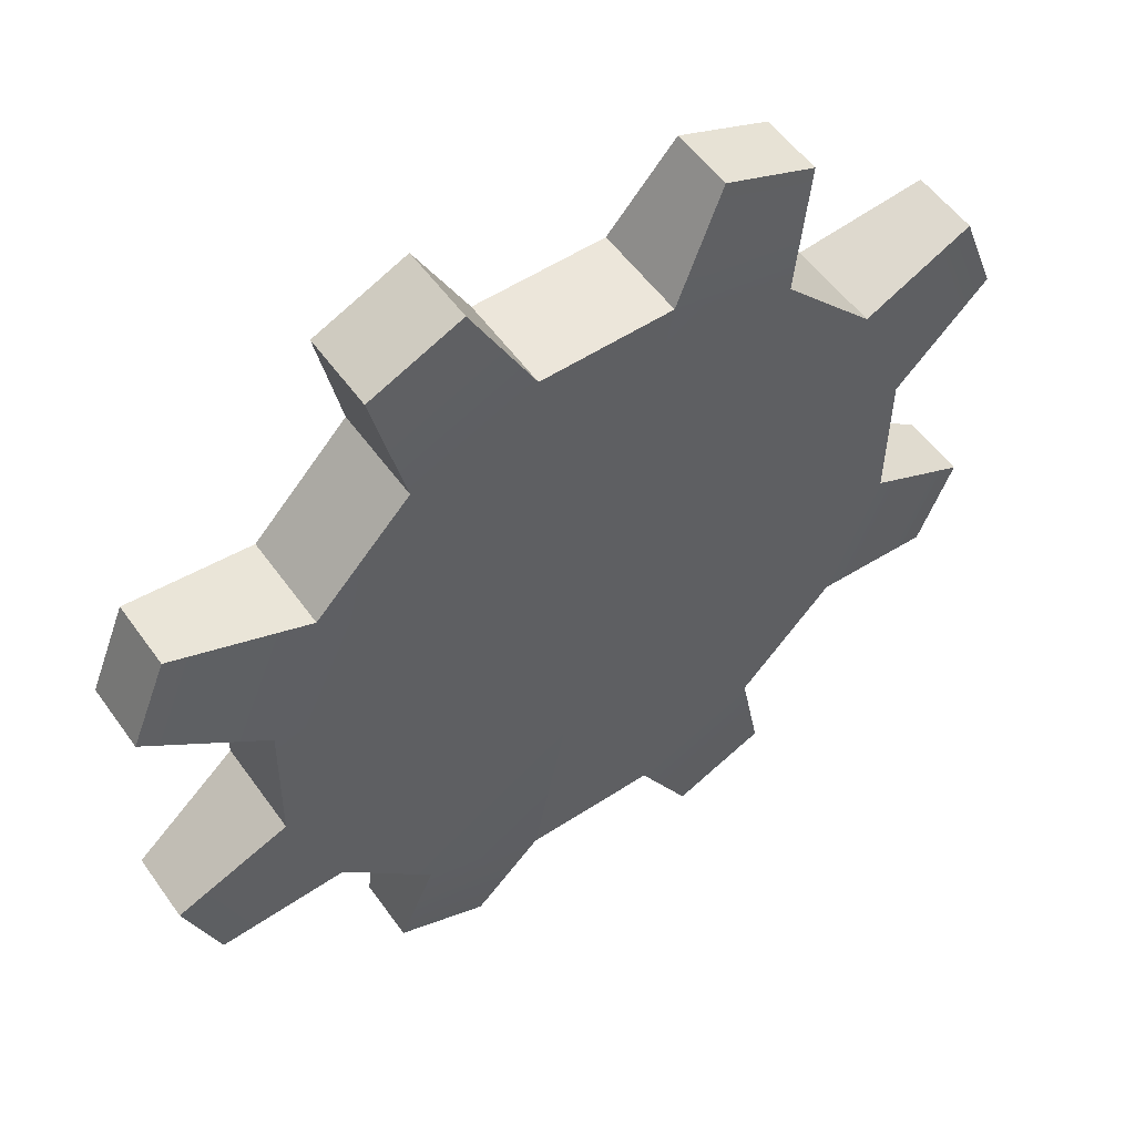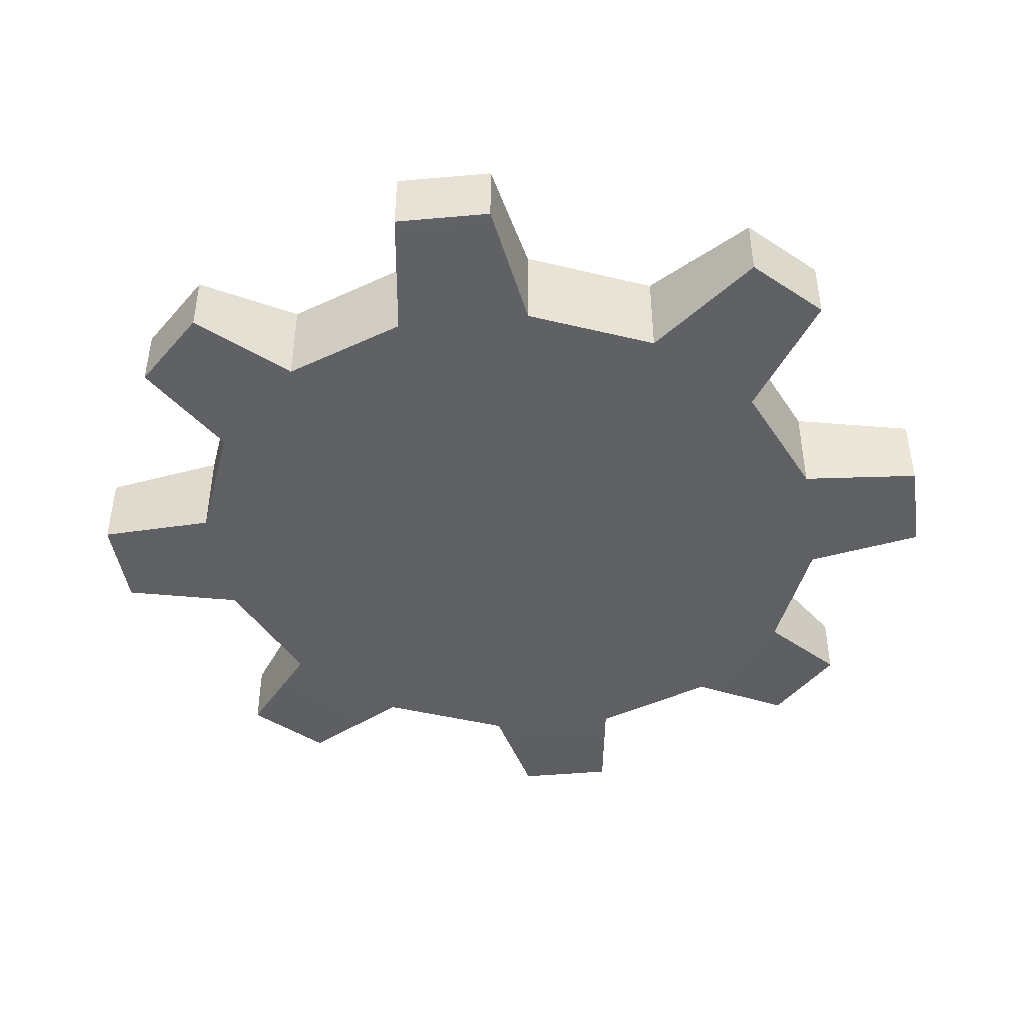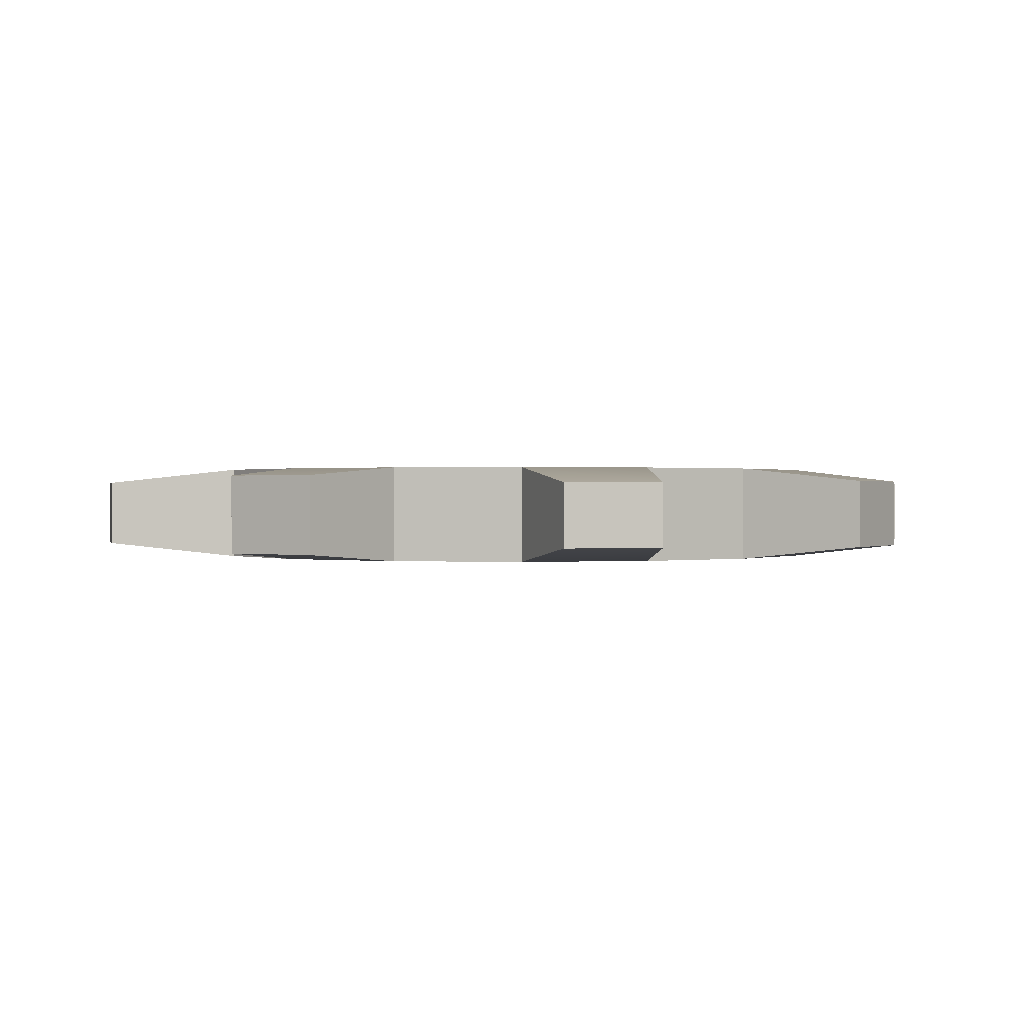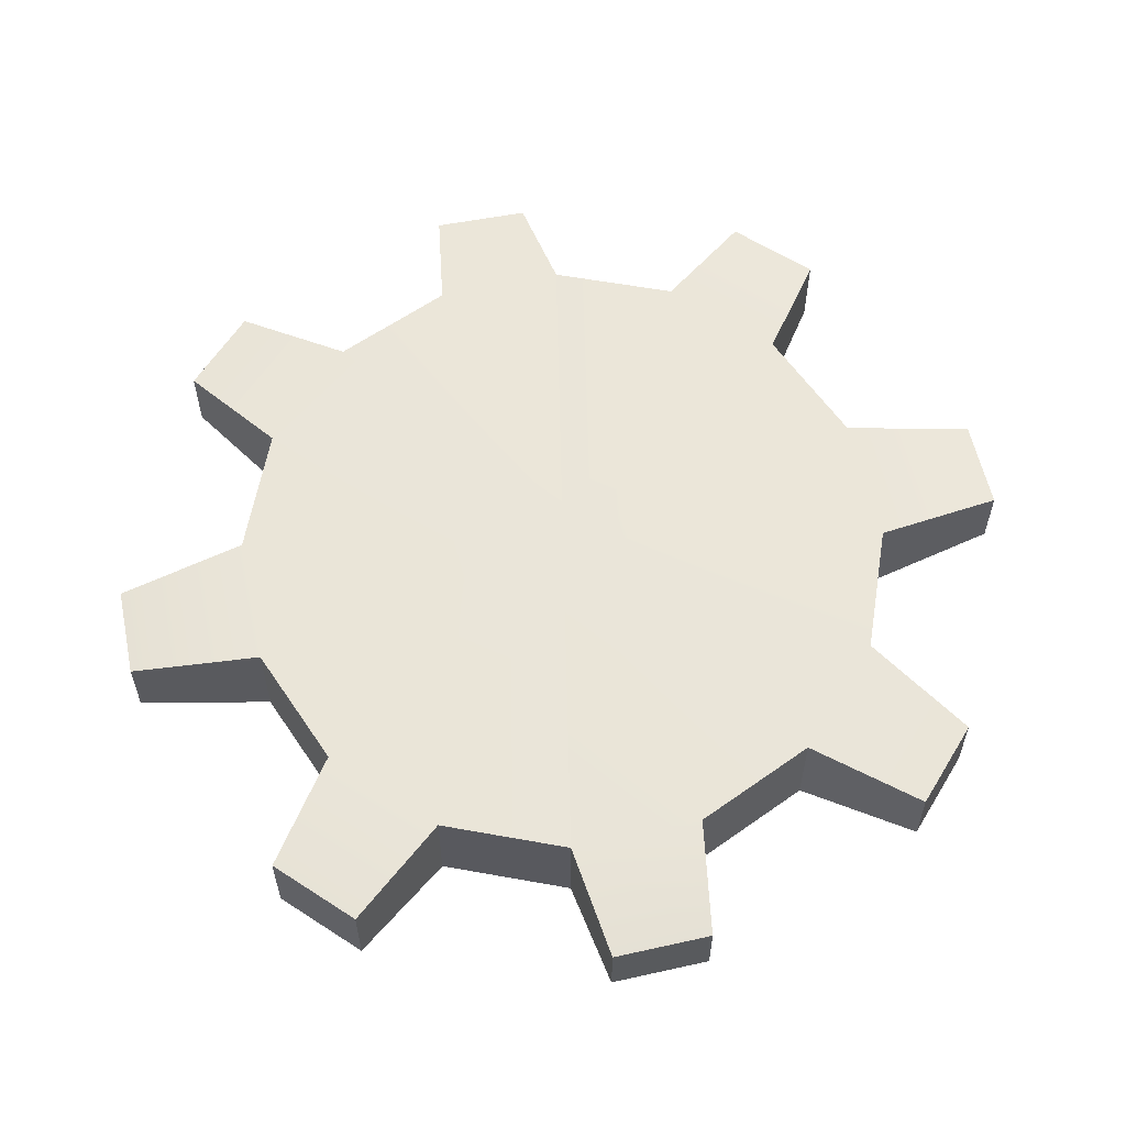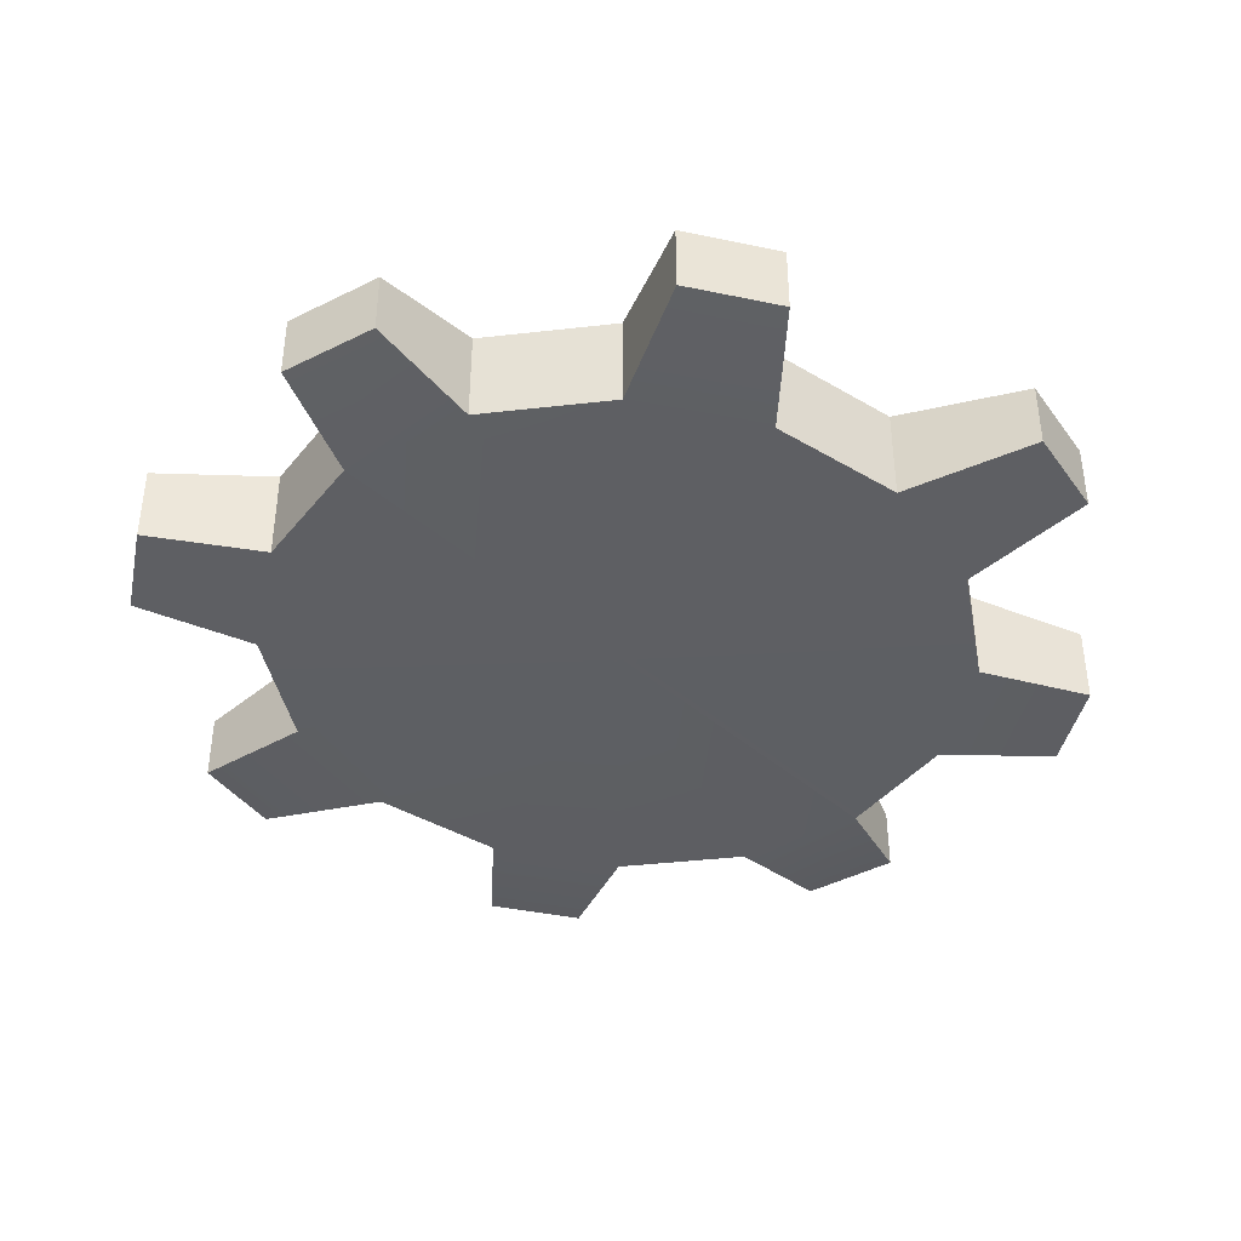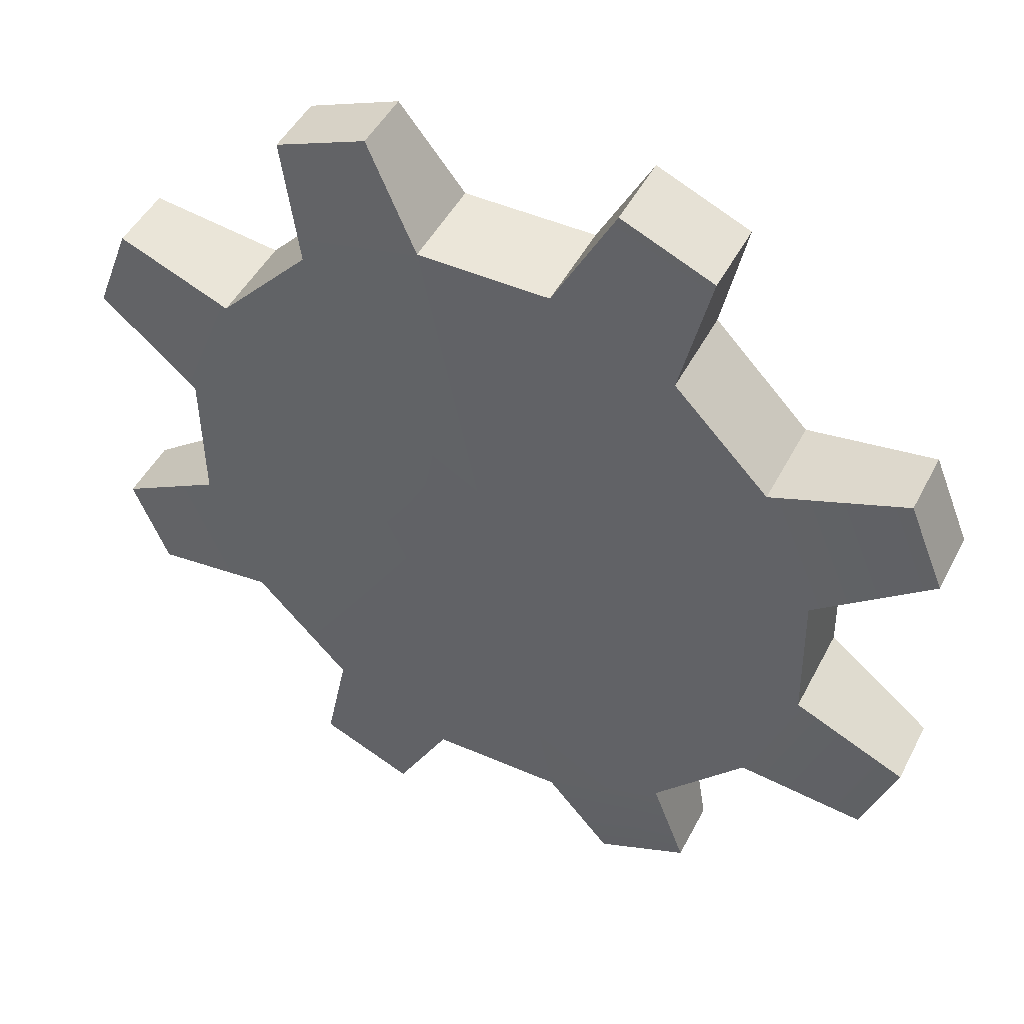
<metadata>
{"format":"obj","ext":"obj","renderer":"f3d","projection":"perspective","resolution":1024,"background":"white","views":[{"elev":53.9,"azim":145.3,"up":"+Y"},{"elev":-44.7,"azim":75.1,"up":"+Z"},{"elev":0.4,"azim":-170.0,"up":"+Z"},{"elev":58.0,"azim":10.3,"up":"+Z"},{"elev":-40.5,"azim":54.7,"up":"+Z"},{"elev":46.8,"azim":26.2,"up":"+Y"}]}
</metadata>
<code>
g default
v 4.153 2.925 -0.7044
v 2.738 4.396 -0.7044
v 0.9059 5.198 -0.7044
v -1.064 5.209 -0.7044
v 1.064 -5.209 -0.7044
v 2.872 -4.427 -0.7044
v 4.243 -2.97 -0.7044
v 4.968 -1.062 -0.7044
v 4.936 1.008 -0.7044
v 4.153 2.925 0.7229
v 2.738 4.396 0.7229
v 0.9059 5.198 0.7229
v -1.064 5.209 0.7229
v 1.064 -5.209 0.7229
v 2.872 -4.427 0.7229
v 4.243 -2.97 0.7229
v 4.968 -1.062 0.7229
v 4.936 1.008 0.7229
v 6e-06 2.3e-05 -0.7044
v 6e-06 2.3e-05 0.7229
v 1.929 -6.67 -0.465
v 3.282 -6.087 -0.465
v 3.282 -6.087 0.4836
v 1.929 -6.67 0.4836
v 6.068 -3.45 -0.5009
v 6.585 -2.089 -0.5009
v 6.585 -2.089 0.5194
v 6.068 -3.45 0.5194
v 6.631 2.095 -0.487
v 6.093 3.411 -0.487
v 6.093 3.411 0.5055
v 6.631 2.095 0.5055
v 3.156 6.199 -0.5724
v 1.781 6.801 -0.5724
v 1.781 6.801 0.591
v 3.156 6.199 0.591
v -4.153 -2.925 0.7229
v -2.738 -4.396 0.7229
v -0.9059 -5.198 0.7229
v -2.872 4.427 0.7229
v -4.243 2.97 0.7229
v -4.968 1.062 0.7229
v -4.936 -1.008 0.7229
v -4.153 -2.925 -0.7044
v -2.738 -4.396 -0.7044
v -0.9059 -5.198 -0.7044
v -2.872 4.427 -0.7044
v -4.243 2.97 -0.7044
v -4.968 1.062 -0.7044
v -4.936 -1.008 -0.7044
v -1.92 6.648 0.4836
v -3.291 6.11 0.4836
v -3.291 6.11 -0.465
v -1.92 6.648 -0.465
v -6.068 3.45 0.5194
v -6.585 2.089 0.5194
v -6.585 2.089 -0.5009
v -6.068 3.45 -0.5009
v -6.631 -2.095 0.5055
v -6.093 -3.411 0.5055
v -6.093 -3.411 -0.487
v -6.631 -2.095 -0.487
v -3.156 -6.199 0.591
v -1.781 -6.801 0.591
v -1.781 -6.801 -0.5724
v -3.156 -6.199 -0.5724
g polySurface3
f 1 2 10
f 10 2 11
f 33 34 36
f 36 34 35
f 3 4 12
f 12 4 13
f 21 22 24
f 24 22 23
f 6 7 15
f 15 7 16
f 25 26 28
f 28 26 27
f 8 9 17
f 17 9 18
f 29 30 32
f 32 30 31
f 2 1 19
f 3 2 19
f 4 3 19
f 6 5 19
f 7 6 19
f 8 7 19
f 9 8 19
f 1 9 19
f 10 11 20
f 11 12 20
f 12 13 20
f 14 15 20
f 15 16 20
f 16 17 20
f 17 18 20
f 18 10 20
f 6 22 5
f 5 22 21
f 6 15 22
f 22 15 23
f 15 14 23
f 23 14 24
f 14 5 24
f 24 5 21
f 8 26 7
f 7 26 25
f 8 17 26
f 26 17 27
f 17 16 27
f 27 16 28
f 16 7 28
f 28 7 25
f 9 1 29
f 29 1 30
f 1 10 30
f 30 10 31
f 18 32 10
f 10 32 31
f 18 9 32
f 32 9 29
f 2 3 33
f 33 3 34
f 3 12 34
f 34 12 35
f 11 36 12
f 12 36 35
f 11 2 36
f 36 2 33
f 37 44 38
f 38 44 45
f 63 66 64
f 64 66 65
f 39 46 14
f 14 46 5
f 51 54 52
f 52 54 53
f 40 47 41
f 41 47 48
f 55 58 56
f 56 58 57
f 42 49 43
f 43 49 50
f 59 62 60
f 60 62 61
f 38 20 37
f 39 20 38
f 14 20 39
f 40 20 13
f 41 20 40
f 42 20 41
f 43 20 42
f 37 20 43
f 44 19 45
f 45 19 46
f 46 19 5
f 4 19 47
f 47 19 48
f 48 19 49
f 49 19 50
f 50 19 44
f 51 52 13
f 13 52 40
f 40 52 47
f 47 52 53
f 47 53 4
f 4 53 54
f 4 54 13
f 13 54 51
f 55 56 41
f 41 56 42
f 42 56 49
f 49 56 57
f 49 57 48
f 48 57 58
f 48 58 41
f 41 58 55
f 43 59 37
f 37 59 60
f 37 60 44
f 44 60 61
f 61 62 44
f 44 62 50
f 50 62 43
f 43 62 59
f 38 63 39
f 39 63 64
f 39 64 46
f 46 64 65
f 65 66 46
f 46 66 45
f 45 66 38
f 38 66 63

</code>
